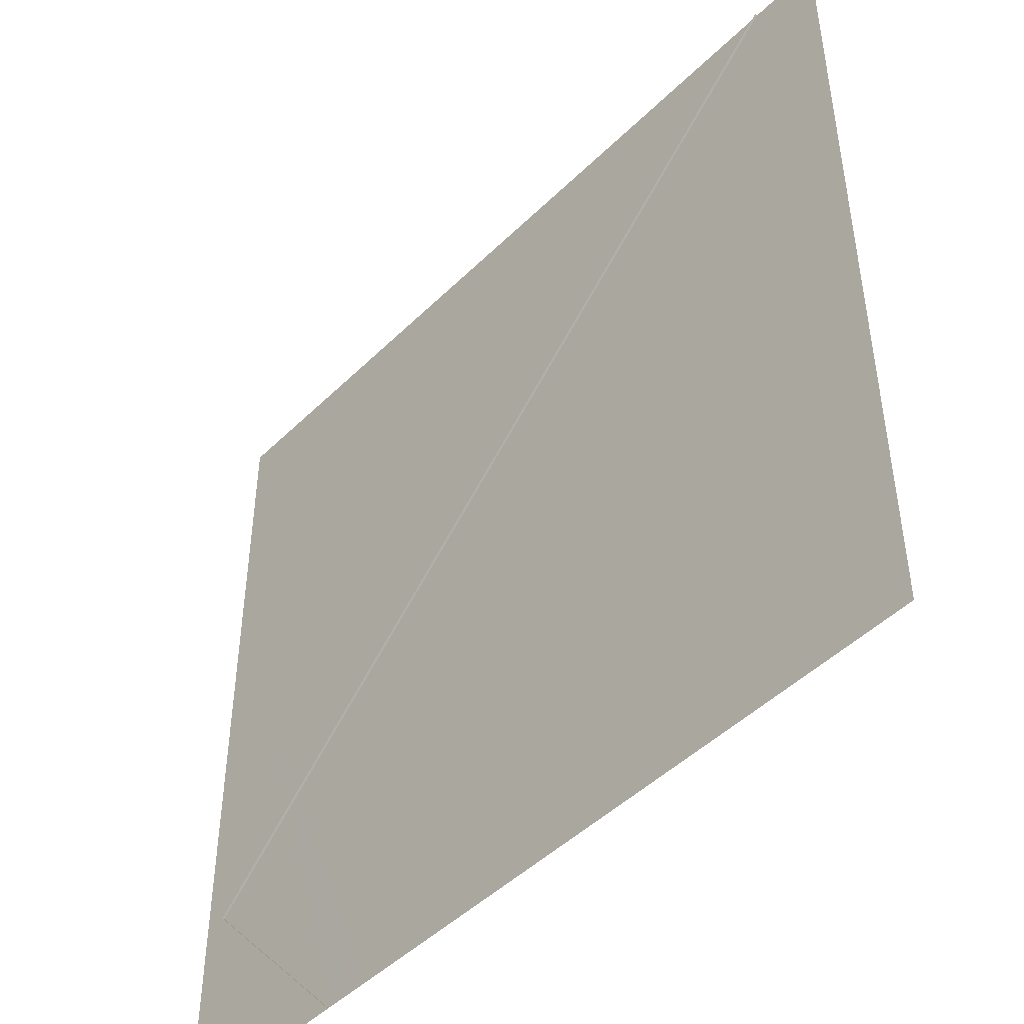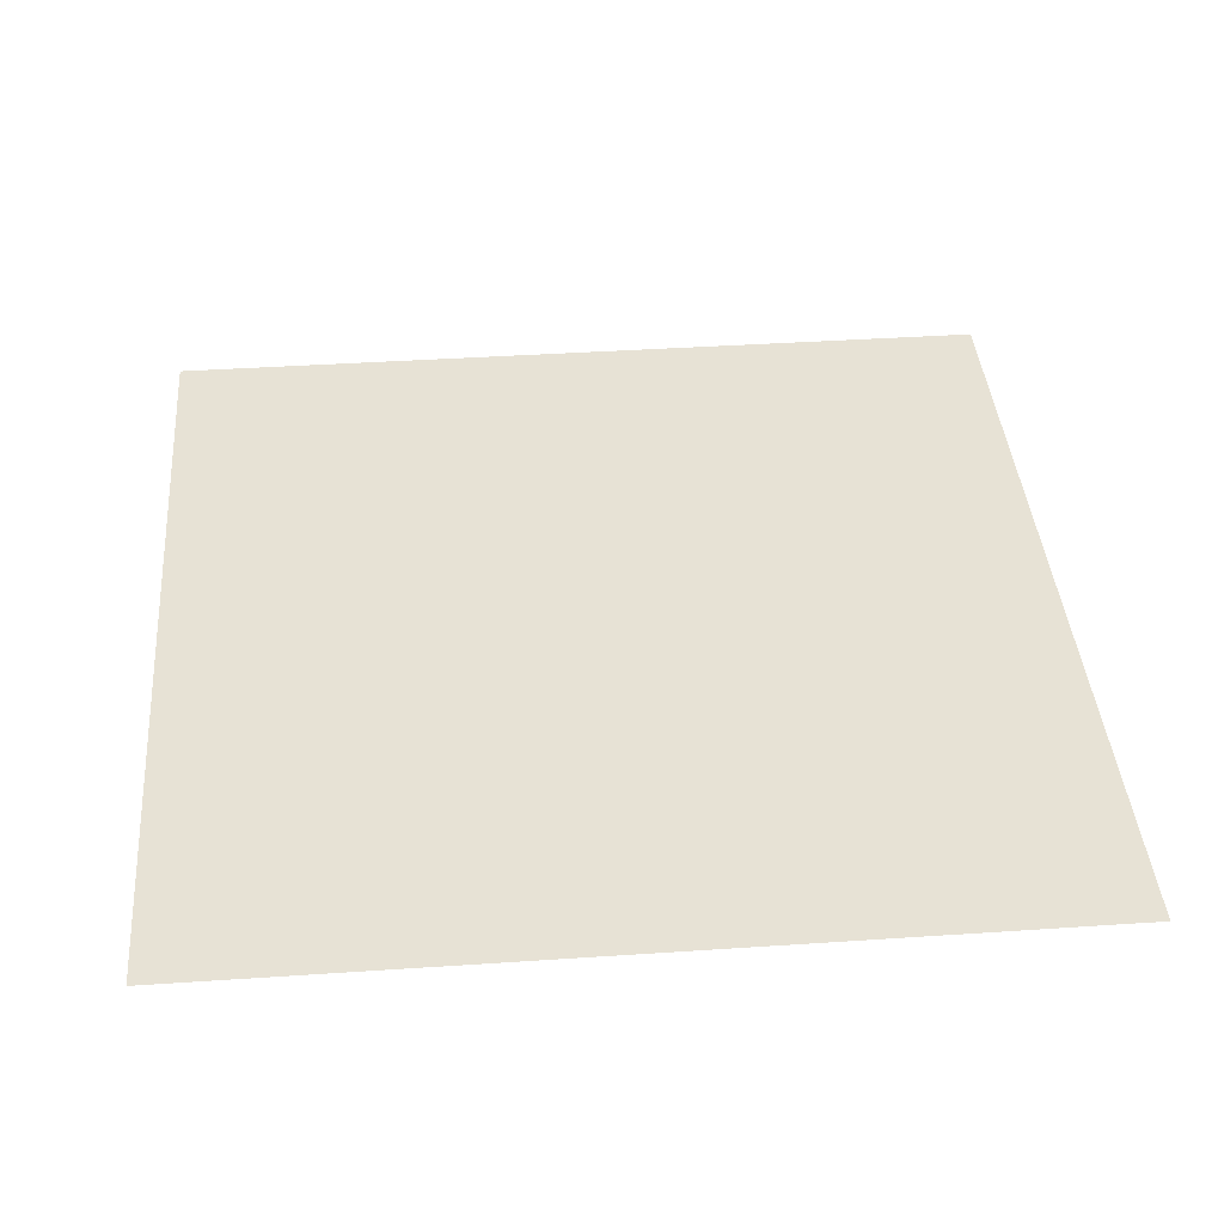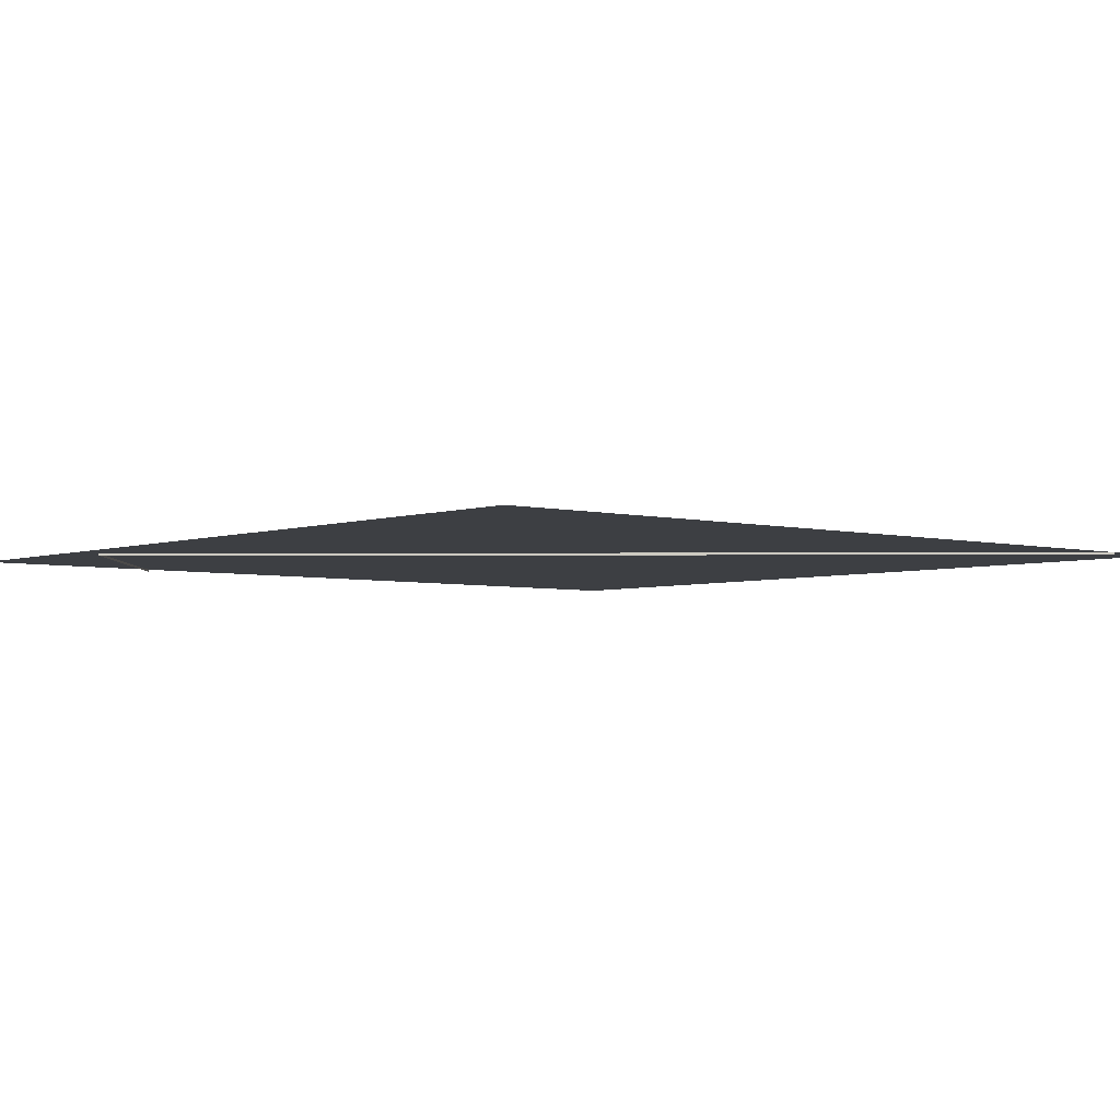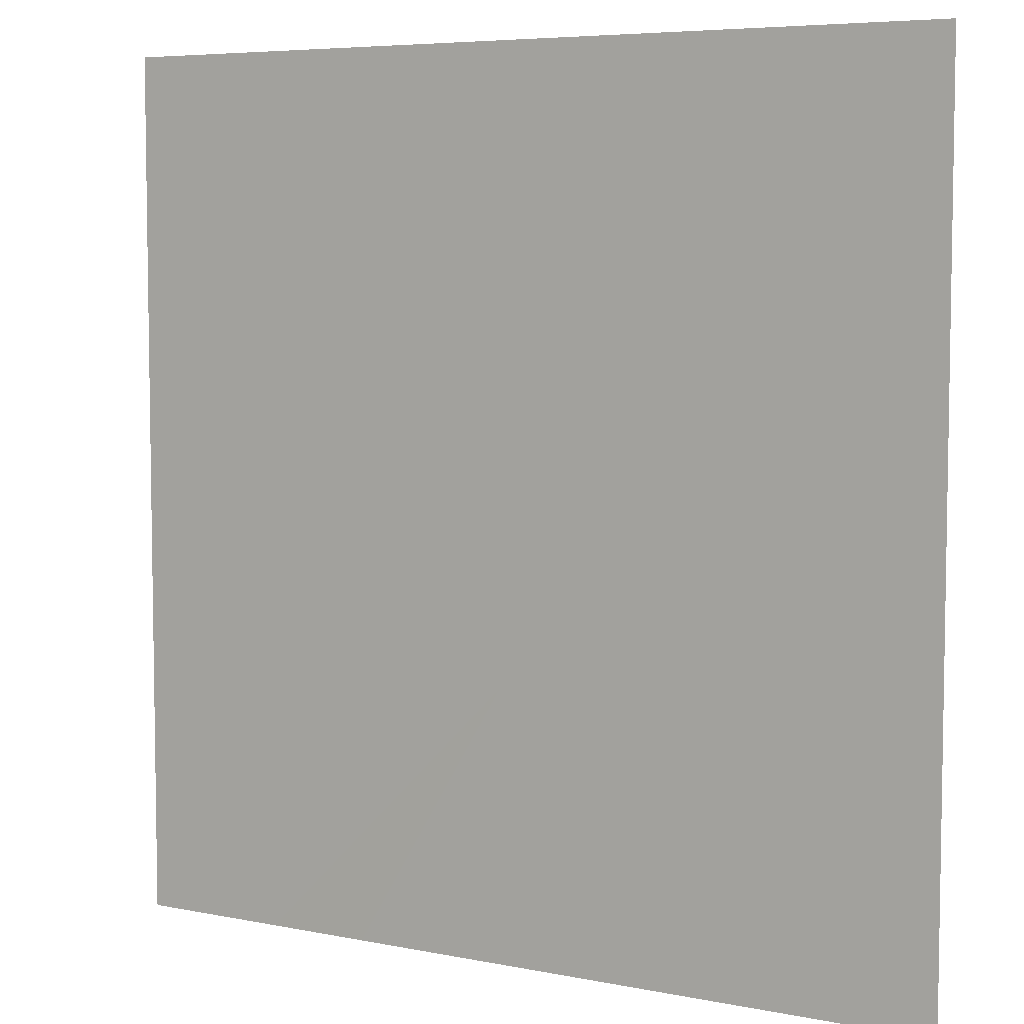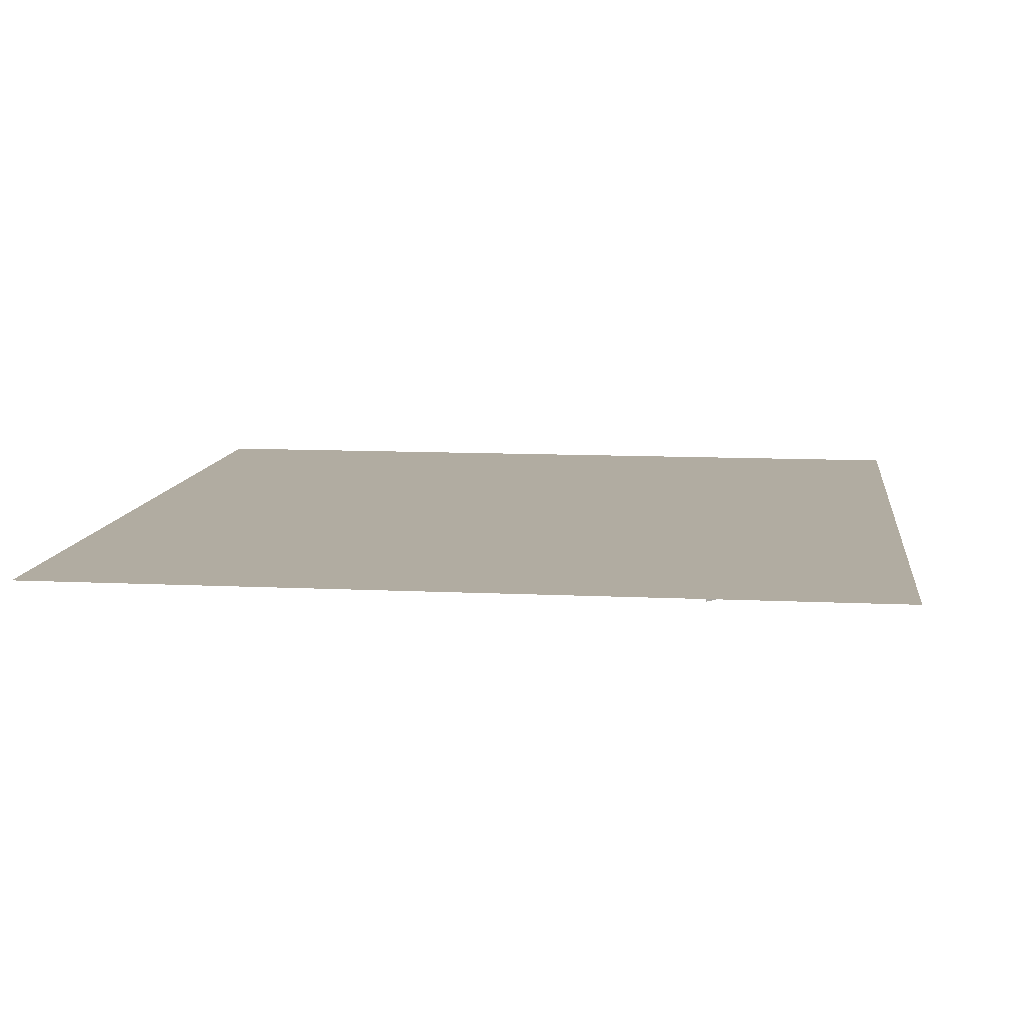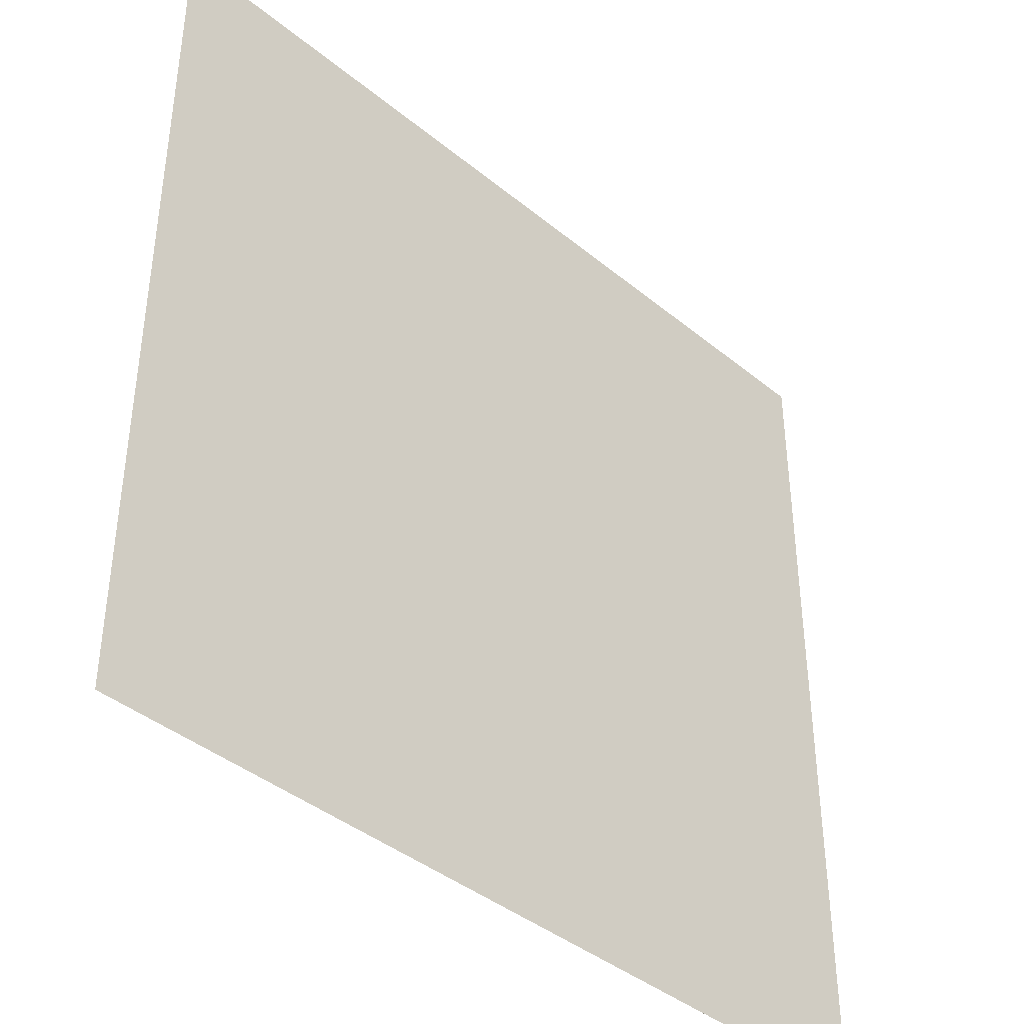
<metadata>
{"format":"obj","ext":"obj","renderer":"f3d","projection":"perspective","resolution":1024,"background":"white","views":[{"elev":-47.0,"azim":-132.2,"up":"+Y"},{"elev":40.5,"azim":-4.7,"up":"+Z"},{"elev":-3.9,"azim":139.3,"up":"+Z"},{"elev":6.1,"azim":31.4,"up":"+Y"},{"elev":10.2,"azim":7.1,"up":"+Z"},{"elev":-40.8,"azim":-44.9,"up":"+Y"}]}
</metadata>
<code>
g DecalMesh_MetroArea_Decal_Ground_15__18
v 1.039 1.039 -0.7351
v 0.4755 1.047 -0.7351
v -1.039 0.3465 -0.7351
v 1.039 1.039 -0.7351
v -1.039 0.3465 -0.7351
v -1.039 0.1757 -0.7351
v 0.4755 1.047 -0.7351
v -1.039 1.047 -0.7351
v -1.039 0.3465 -0.7351
v 1.039 1.039 -0.7351
v 1.039 1.047 -0.7351
v 0.4755 1.047 -0.7351
v 1.039 1.013 -0.7351
v -1.039 0.1592 -0.7351
v -1.039 -0.02451 -0.7351
v 1.039 1.013 -0.7351
v 1.039 1.039 -0.7351
v -1.039 0.1757 -0.7351
v 1.039 1.013 -0.7351
v -1.039 0.1757 -0.7351
v -1.039 0.1592 -0.7351
v 1.039 0.987 -0.7351
v -1.039 -0.04101 -0.7351
v -1.039 -0.2243 -0.7351
v 1.039 0.987 -0.7351
v 1.039 1.013 -0.7351
v -1.039 -0.02451 -0.7351
v 1.039 0.987 -0.7351
v -1.039 -0.02451 -0.7351
v -1.039 -0.04101 -0.7351
v 1.039 0.8575 -0.7351
v -1.039 -0.3065 -0.7351
v -1.039 -1.047 -0.7351
v 1.039 0.8575 -0.7351
v -1.039 -1.047 -0.7351
v -0.866 -1.047 -0.7351
v 1.039 0.8575 -0.7351
v 1.039 0.987 -0.7351
v -1.039 -0.2243 -0.7351
v 1.039 0.8575 -0.7351
v -1.039 -0.2243 -0.7351
v -1.039 -0.3065 -0.7351
v 1.039 0.8142 -0.7351
v -0.8484 -1.047 -0.7351
v -0.5949 -1.047 -0.7351
v 1.039 0.8142 -0.7351
v 1.039 0.8575 -0.7351
v -0.866 -1.047 -0.7351
v 1.039 0.8142 -0.7351
v -0.866 -1.047 -0.7351
v -0.8624 -1.047 -0.7351
v 1.039 0.8142 -0.7351
v -0.8624 -1.047 -0.7351
v -0.8484 -1.047 -0.7351
v 1.039 0.6515 -0.7351
v -0.5219 -1.047 -0.7351
v 0.01752 -1.047 -0.7351
v 1.039 0.6515 -0.7351
v 1.039 0.8142 -0.7351
v -0.5949 -1.047 -0.7351
v 1.039 0.6515 -0.7351
v -0.5949 -1.047 -0.7351
v -0.5621 -1.047 -0.7351
v 1.039 0.6515 -0.7351
v -0.5621 -1.047 -0.7351
v -0.5219 -1.047 -0.7351
v 1.039 0.5228 -0.7351
v 0.06695 -1.047 -0.7351
v 0.2831 -1.047 -0.7351
v 1.039 0.5228 -0.7351
v 1.039 0.6515 -0.7351
v 0.01752 -1.047 -0.7351
v 1.039 0.5228 -0.7351
v 0.01752 -1.047 -0.7351
v 0.05836 -1.047 -0.7351
v 1.039 0.5228 -0.7351
v 0.05836 -1.047 -0.7351
v 0.06695 -1.047 -0.7351
v 1.039 0.4185 -0.7351
v 0.316 -1.047 -0.7351
v 0.4315 -1.047 -0.7351
v 1.039 0.4185 -0.7351
v 1.039 0.5228 -0.7351
v 0.2831 -1.047 -0.7351
v 1.039 0.4185 -0.7351
v 0.2831 -1.047 -0.7351
v 0.3158 -1.047 -0.7351
v 1.039 0.4185 -0.7351
v 0.3158 -1.047 -0.7351
v 0.316 -1.047 -0.7351
v 1.039 0.3918 -0.7351
v 0.4387 -1.047 -0.7351
v 0.463 -1.047 -0.7351
v 1.039 0.3918 -0.7351
v 1.039 0.4185 -0.7351
v 0.4315 -1.047 -0.7351
v 1.039 0.3918 -0.7351
v 0.4315 -1.047 -0.7351
v 0.4387 -1.047 -0.7351
v 1.039 0.1347 -0.7351
v 0.5352 -1.047 -0.7351
v 0.6834 -1.047 -0.7351
v 1.039 0.1347 -0.7351
v 1.039 0.3918 -0.7351
v 0.463 -1.047 -0.7351
v 1.039 0.1347 -0.7351
v 0.463 -1.047 -0.7351
v 0.5352 -1.047 -0.7351
v 1.039 0.1347 -0.7351
v 0.6834 -1.047 -0.7351
v 1.039 -1.047 -0.7351
v -0.8646 1.047 -0.7358
v -0.8646 1.047 -0.7408
v -0.4942 0.7201 -0.7408
v 0.9784 -0.5808 -0.7353
v -0.8646 1.047 -0.7353
v -0.4701 0.6989 -0.7408
v 0.9784 -0.5808 -0.7353
v -0.4701 0.6989 -0.7408
v 0.9784 -0.5808 -0.7408
v -0.8646 1.047 -0.7353
v -0.8646 1.047 -0.7358
v -0.4942 0.7201 -0.7408
v -0.8646 1.047 -0.7353
v -0.4942 0.7201 -0.7408
v -0.4701 0.6989 -0.7408
v 0.9784 -0.5808 -0.7353
v 0.9784 -0.5808 -0.7408
v 0.8902 -0.6807 -0.7408
v 0.9784 -0.5808 -0.7353
v 0.8902 -0.6807 -0.7408
v 0.6241 -0.9819 -0.7408
v 0.5662 -1.047 -0.7353
v 0.9784 -0.5808 -0.7353
v 0.6241 -0.9819 -0.7408
v 0.5662 -1.047 -0.7353
v 0.6241 -0.9819 -0.7408
v 0.5662 -1.047 -0.7408
g DecalMesh_MetroArea_Decal_Ground_15__18_0
f 3 2 1
f 6 5 4
f 9 8 7
f 12 11 10
f 15 14 13
f 18 17 16
f 21 20 19
f 24 23 22
f 27 26 25
f 30 29 28
f 33 32 31
f 36 35 34
f 39 38 37
f 42 41 40
f 45 44 43
f 48 47 46
f 51 50 49
f 54 53 52
f 57 56 55
f 60 59 58
f 63 62 61
f 66 65 64
f 69 68 67
f 72 71 70
f 75 74 73
f 78 77 76
f 81 80 79
f 84 83 82
f 87 86 85
f 90 89 88
f 93 92 91
f 96 95 94
f 99 98 97
f 102 101 100
f 105 104 103
f 108 107 106
f 111 110 109
f 114 113 112
f 117 116 115
f 120 119 118
f 123 122 121
f 126 125 124
f 129 128 127
f 132 131 130
f 135 134 133
f 138 137 136

</code>
